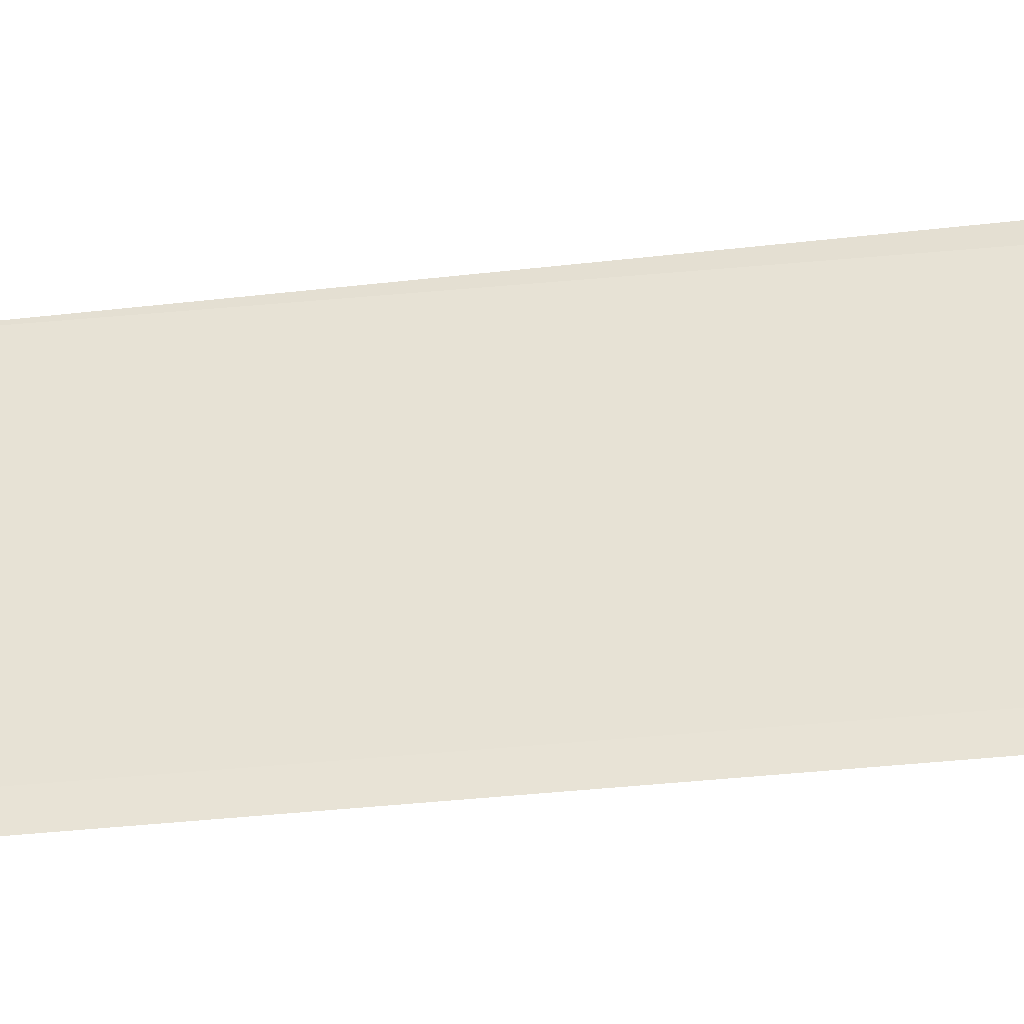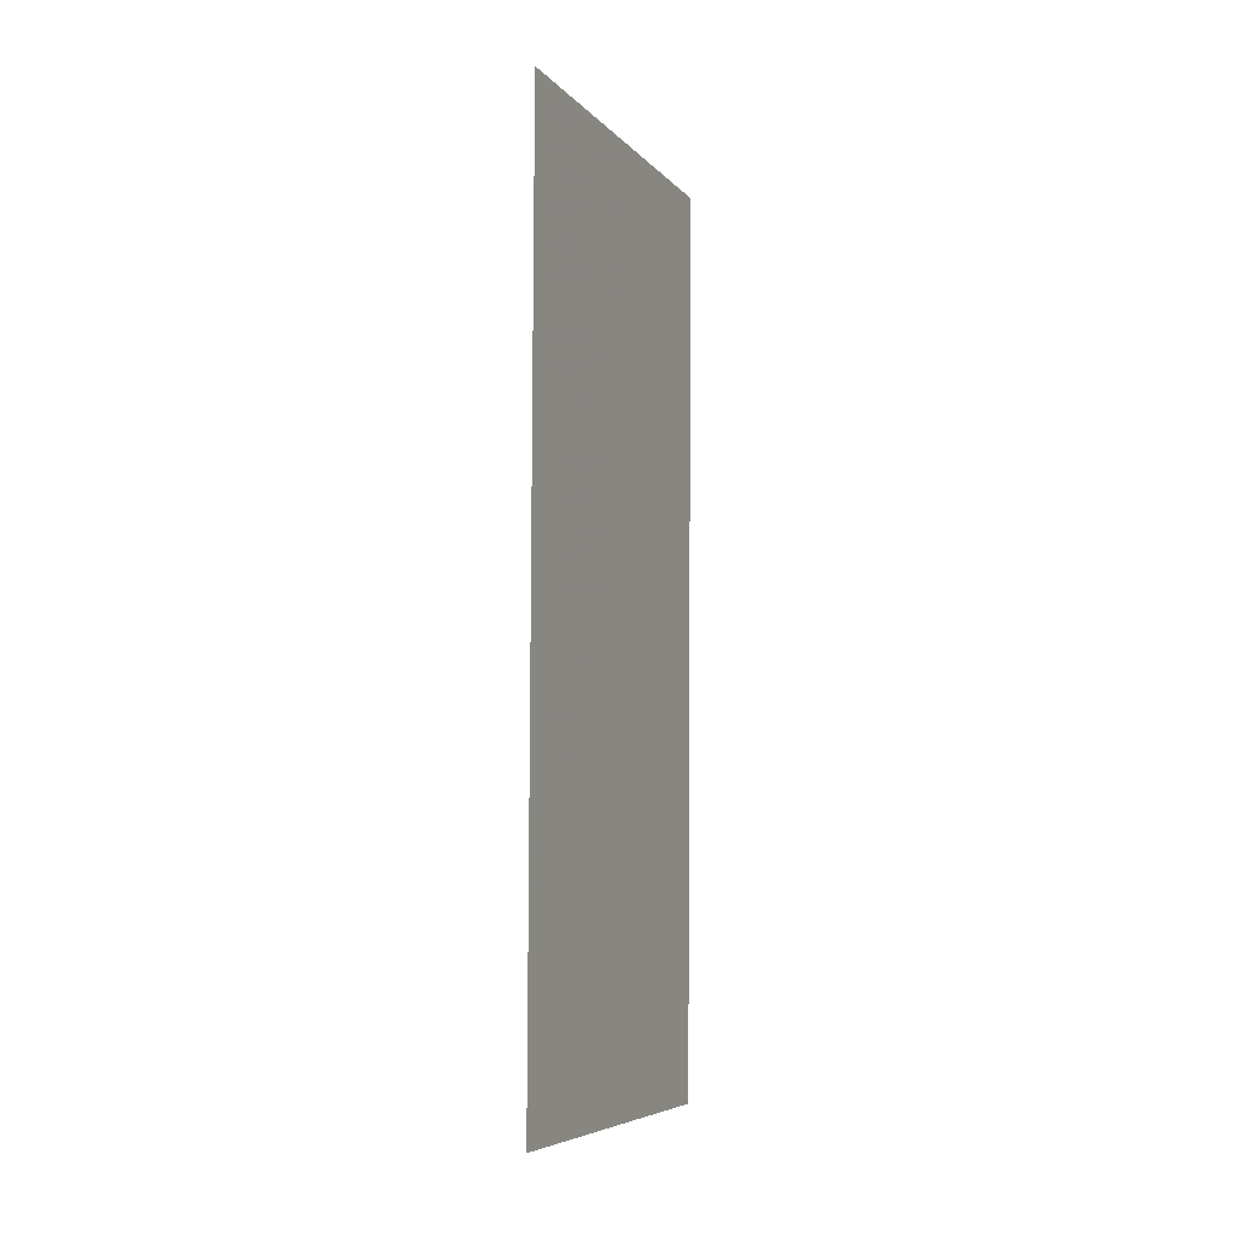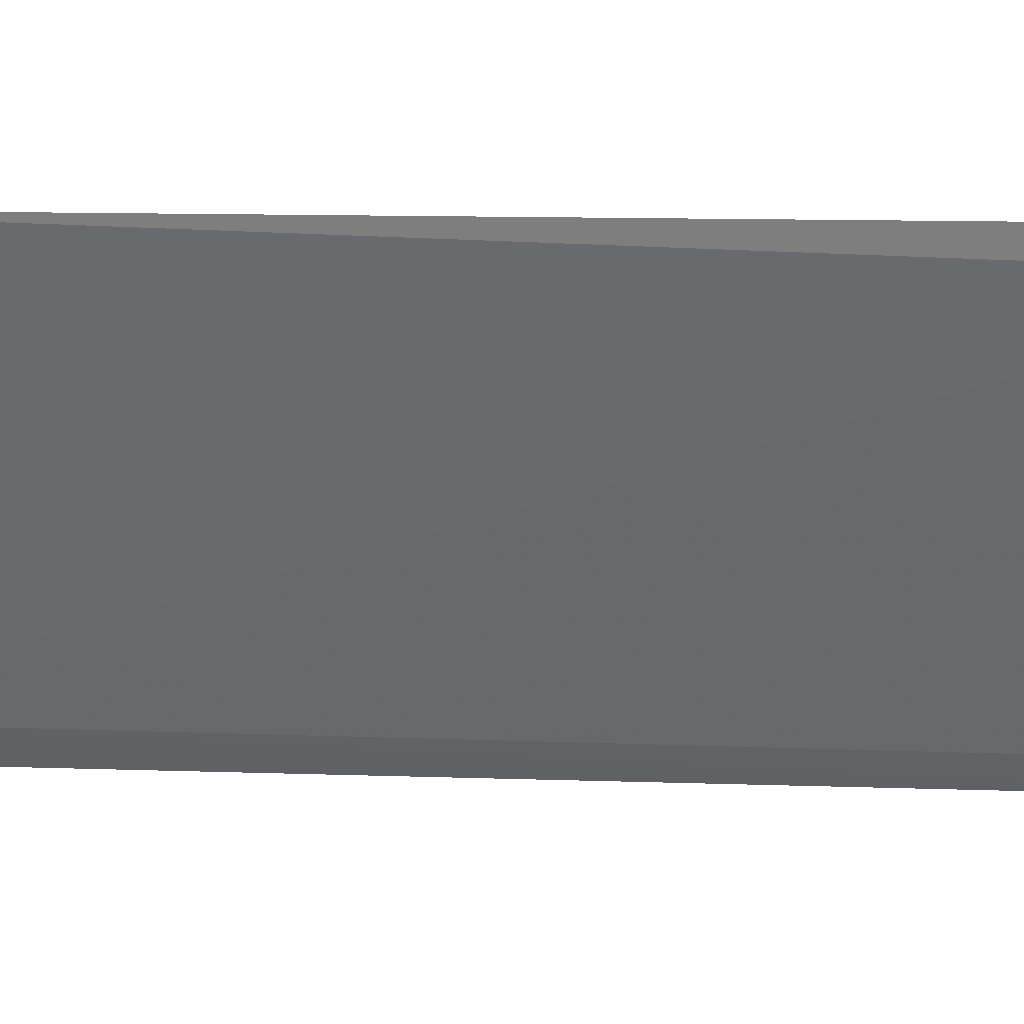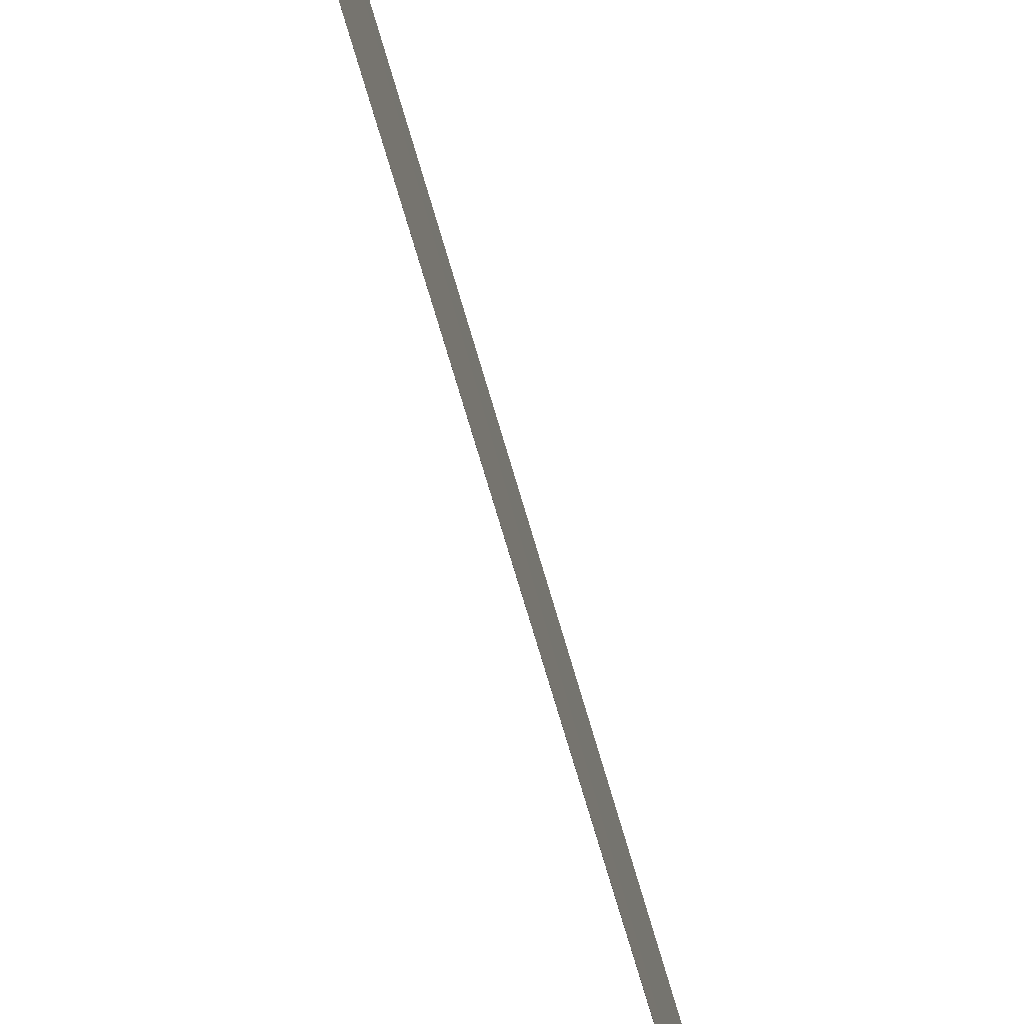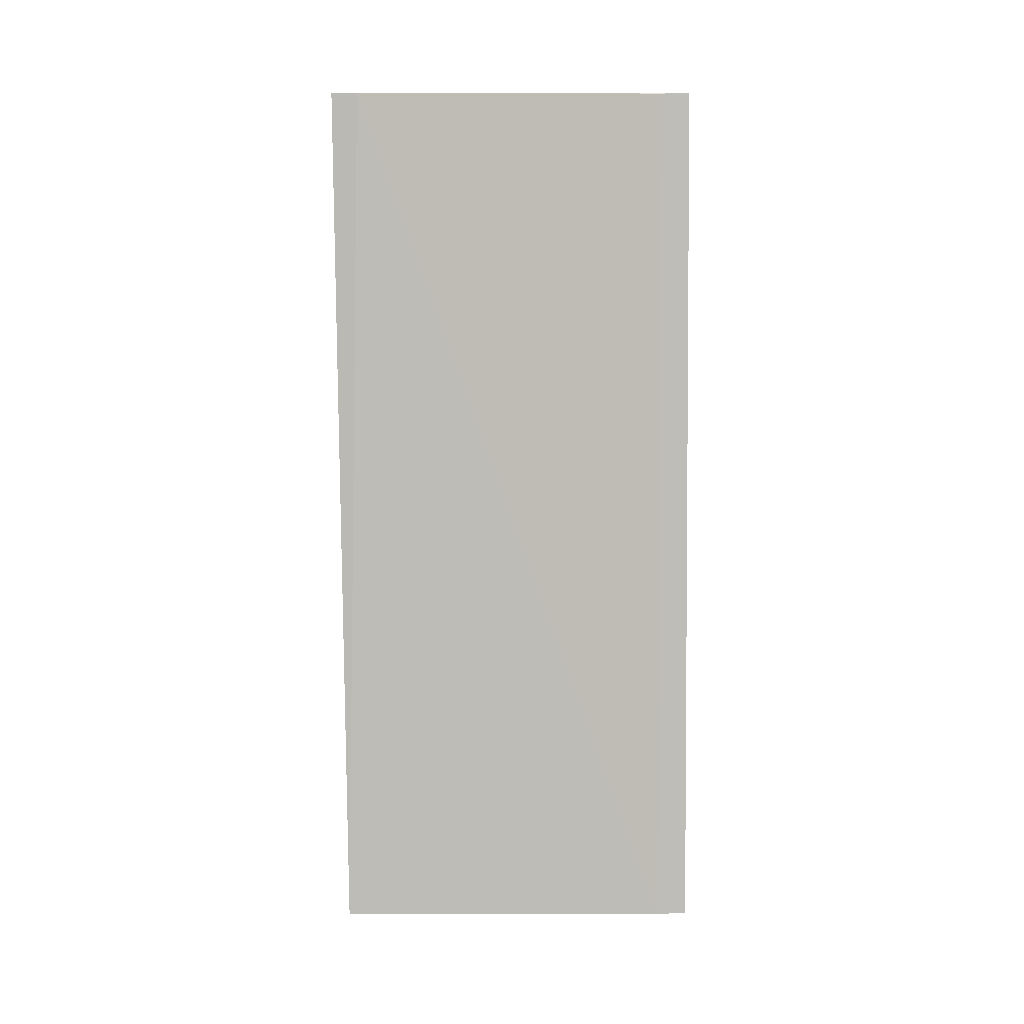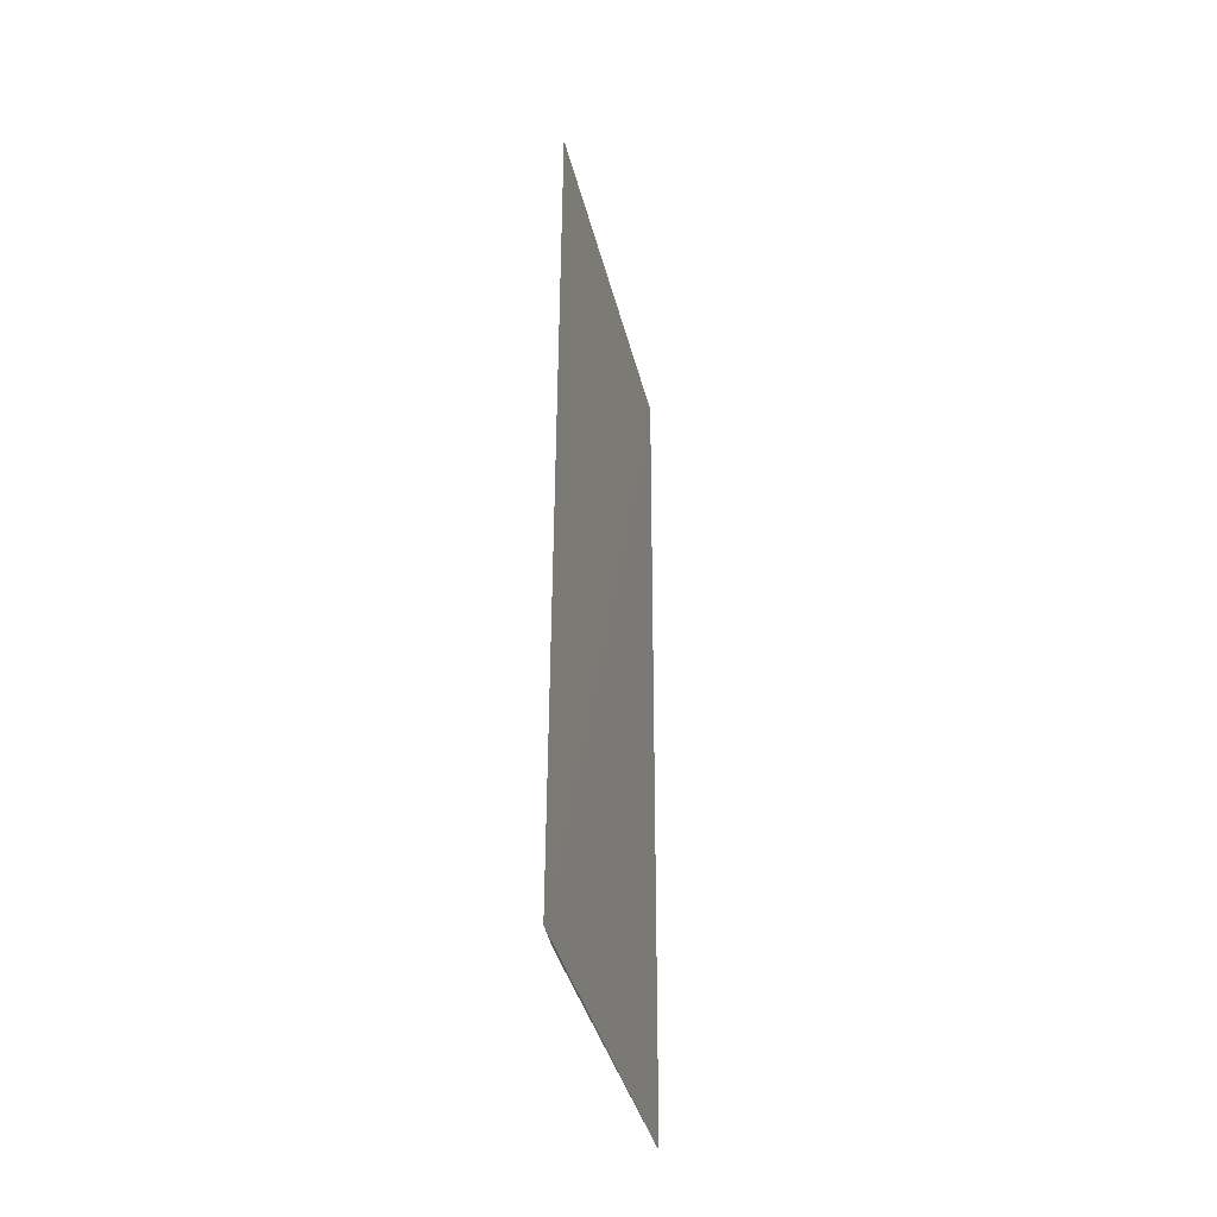
<metadata>
{"format":"obj","ext":"obj","renderer":"f3d","projection":"perspective","resolution":1024,"background":"white","views":[{"elev":-44.0,"azim":-83.1,"up":"+Y"},{"elev":-6.7,"azim":24.2,"up":"+Z"},{"elev":34.7,"azim":-87.5,"up":"+Y"},{"elev":-74.8,"azim":16.6,"up":"+Y"},{"elev":5.2,"azim":-88.0,"up":"+Z"},{"elev":-39.9,"azim":15.9,"up":"+Z"}]}
</metadata>
<code>
v -0.05243 0.001717 0.04393
v -0.05219 -0.004727 0.04393
v -0.05221 -0.004787 0.02878
v -0.05245 0.001515 0.02877
v -0.05247 0.00125 0.04392
v -0.05226 -0.004256 0.02877
v -0.05223 -0.004254 0.04391
f 1 2 3
f 1 3 4
f 5 2 1
f 5 1 4
f 6 3 2
f 6 5 4
f 6 4 3
f 7 6 2
f 7 2 5
f 7 5 6

</code>
